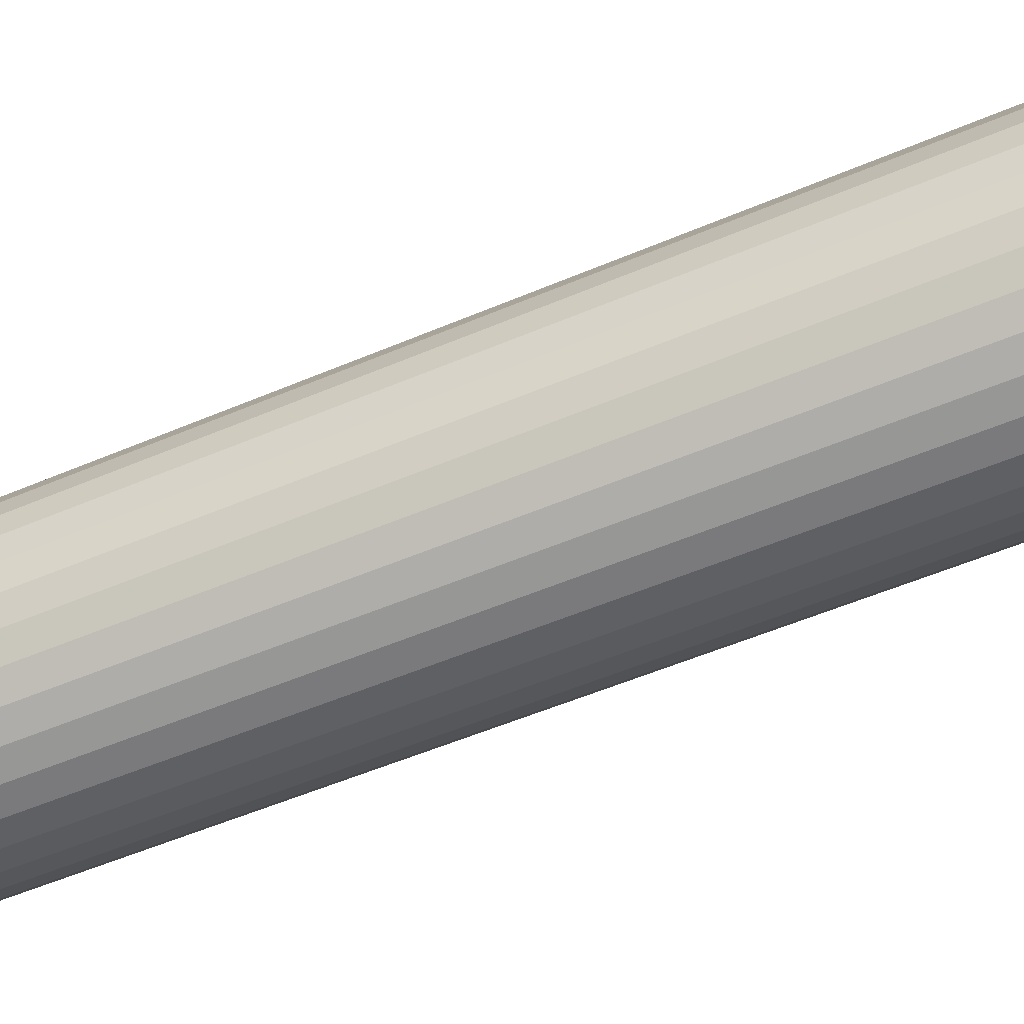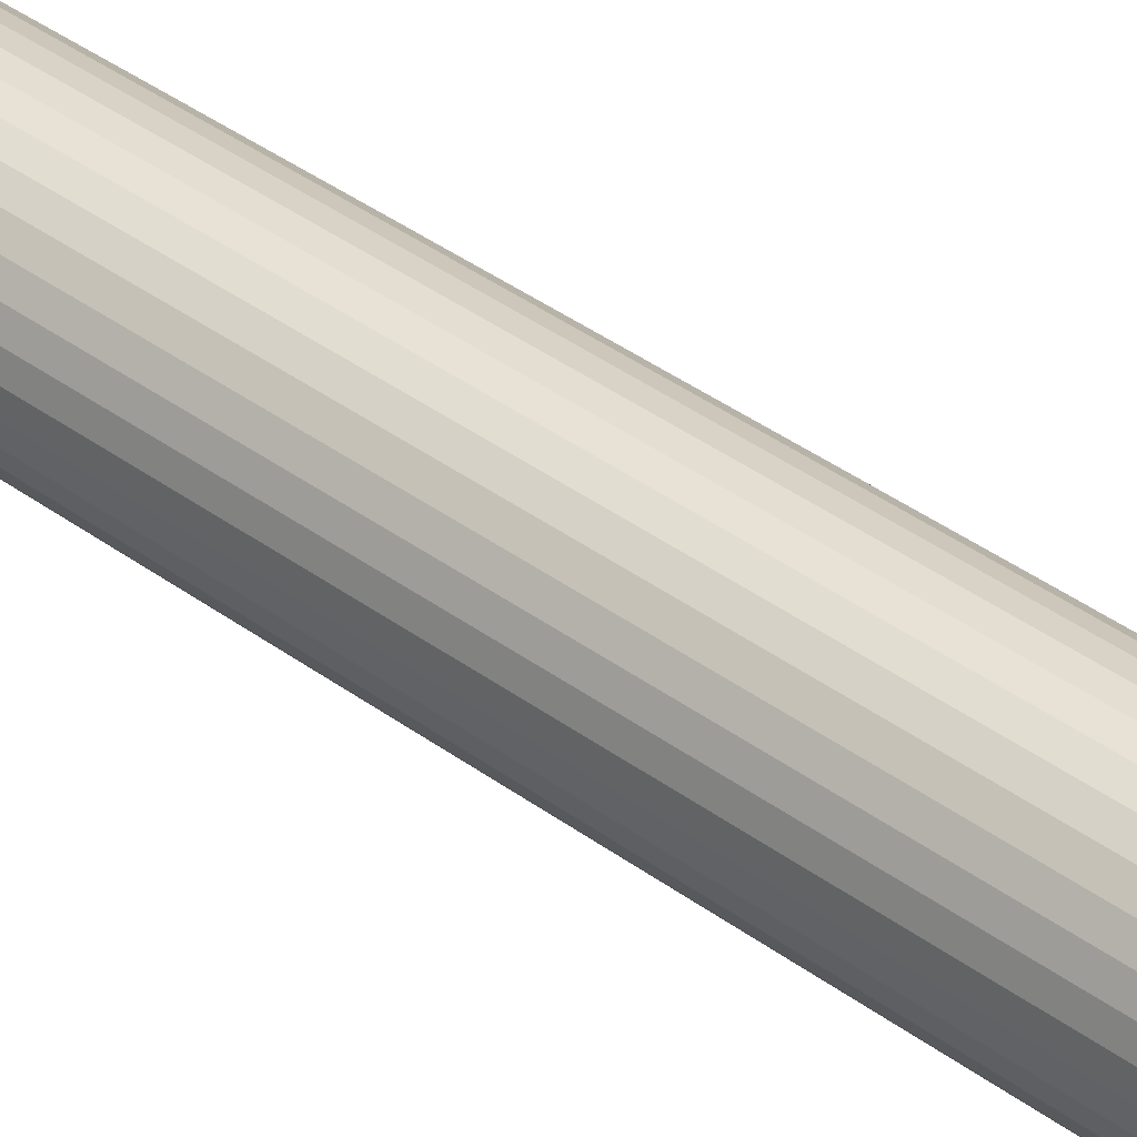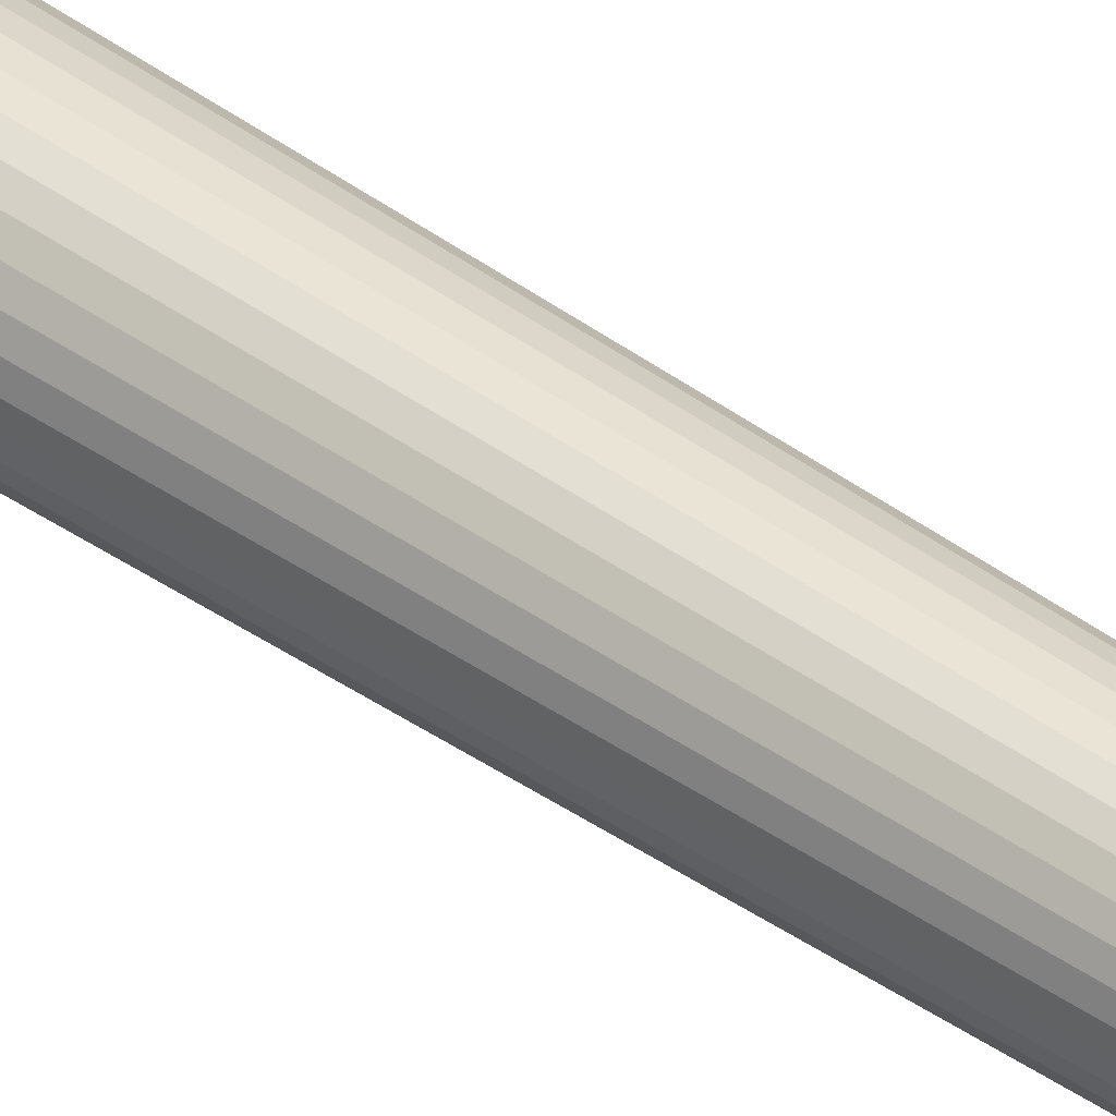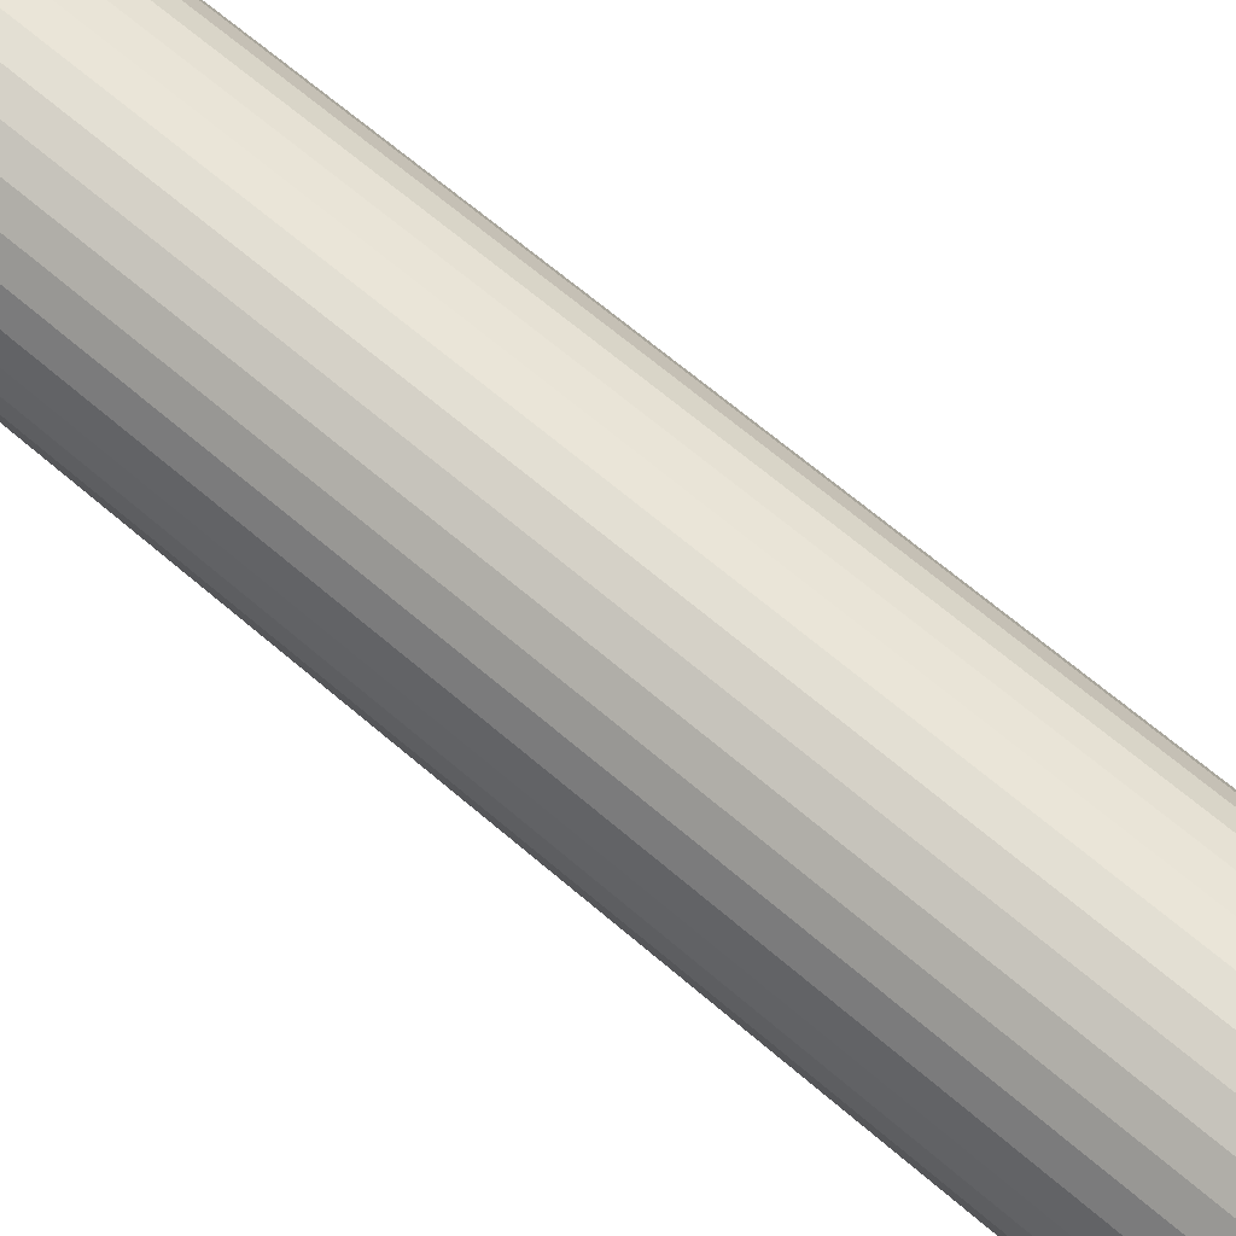
<metadata>
{"format":"obj","ext":"obj","renderer":"f3d","projection":"perspective","resolution":1024,"background":"white","views":[{"elev":-63.6,"azim":-67.7,"up":"+Z"},{"elev":40.3,"azim":-48.0,"up":"+Z"},{"elev":42.3,"azim":130.6,"up":"+Z"},{"elev":72.6,"azim":-50.4,"up":"+Z"}]}
</metadata>
<code>
o Cylinder
v 0 -1.5 0.05
v 0.009755 -1.5 0.04904
v 0.01913 -1.5 0.04619
v 0.02778 -1.5 0.04157
v 0.03535 -1.5 0.03535
v 0.04157 -1.5 0.02778
v 0.04619 -1.5 0.01913
v 0.04904 -1.5 0.009755
v 0.05 -1.5 0
v 0.04904 -1.5 -0.009754
v 0.04619 -1.5 -0.01913
v 0.04157 -1.5 -0.02778
v 0.03535 -1.5 -0.03535
v 0.02778 -1.5 -0.04157
v 0.01913 -1.5 -0.04619
v 0.009755 -1.5 -0.04904
v -0 -1.5 -0.05
v -0.009755 -1.5 -0.04904
v -0.01913 -1.5 -0.04619
v -0.02778 -1.5 -0.04157
v -0.03535 -1.5 -0.03535
v -0.04157 -1.5 -0.02778
v -0.04619 -1.5 -0.01913
v -0.04904 -1.5 -0.009754
v -0.05 -1.5 0
v -0.04904 -1.5 0.009755
v -0.04619 -1.5 0.01913
v -0.04157 -1.5 0.02778
v -0.03535 -1.5 0.03535
v -0.02778 -1.5 0.04157
v -0.01913 -1.5 0.04619
v -0.009755 -1.5 0.04904
v -0.009266 -1.326 0.04655
v -0.02633 -1.32 -0.03938
v 0.04648 -1.321 0.009241
v -0.0438 -1.323 0.01813
v 0.01814 -1.32 -0.04376
v 0.01817 -1.326 0.04384
v -0.0394 -1.32 -0.0263
v 0.04646 -1.32 -0.009238
v -0.03355 -1.325 0.03353
v -0 -1.32 -0.04737
v 0.03355 -1.325 0.03353
v -0.04646 -1.32 -0.009241
v 0.03939 -1.32 -0.02631
v -0 -1.326 0.04746
v -0.01817 -1.326 0.04384
v -0.01814 -1.32 -0.04376
v 0.0438 -1.323 0.01813
v -0.04648 -1.321 0.009241
v 0.02633 -1.32 -0.03938
v 0.009266 -1.326 0.04655
v -0.03351 -1.32 -0.03349
v 0.04737 -1.32 0
v -0.03944 -1.324 0.02634
v 0.009249 -1.32 -0.04646
v 0.02637 -1.325 0.03944
v -0.04377 -1.32 -0.01812
v 0.04377 -1.32 -0.01812
v -0.02637 -1.325 0.03944
v -0.009249 -1.32 -0.04646
v 0.03943 -1.324 0.02634
v -0.04737 -1.32 3e-06
v 0.03351 -1.32 -0.03349
v -0.009266 -1.326 0.04655
v -0.02633 -1.32 -0.03938
v 0.04648 -1.321 0.009241
v -0.0438 -1.323 0.01813
v 0.01814 -1.32 -0.04376
v 0.01817 -1.326 0.04384
v -0.0394 -1.32 -0.0263
v 0.04646 -1.32 -0.009238
v -0.03355 -1.325 0.03353
v -0 -1.32 -0.04737
v 0.03355 -1.325 0.03353
v -0.04646 -1.32 -0.009241
v 0.03939 -1.32 -0.02631
v -0 -1.326 0.04746
v -0.01817 -1.326 0.04384
v -0.01814 -1.32 -0.04376
v 0.0438 -1.323 0.01813
v -0.04648 -1.321 0.009241
v 0.02633 -1.32 -0.03938
v 0.009266 -1.326 0.04655
v -0.03351 -1.32 -0.03349
v 0.04737 -1.32 0
v -0.03944 -1.324 0.02634
v 0.009249 -1.32 -0.04646
v 0.02637 -1.325 0.03944
v -0.04377 -1.32 -0.01812
v 0.04377 -1.32 -0.01812
v -0.02637 -1.325 0.03944
v -0.009249 -1.32 -0.04646
v 0.03943 -1.324 0.02634
v -0.04737 -1.32 3e-06
v 0.03351 -1.32 -0.03349
v -0.00874 -1.139 0.04387
v -0.02488 -1.14 -0.03719
v 0.04406 -1.153 0.008756
v -0.04133 -1.139 0.0171
v -0 -1.141 0.04475
v 0.01716 -1.144 0.04138
v 0.01716 -1.144 -0.04138
v -0.03722 -1.14 -0.02483
v 0.04405 -1.152 -0.008755
v -0.03164 -1.139 0.0316
v -0 -1.14 -0.04474
v 0.03174 -1.149 0.0317
v -0.04388 -1.14 -0.008728
v 0.03733 -1.15 -0.02491
v -0.01713 -1.139 0.04131
v -0.01714 -1.14 -0.04133
v 0.0415 -1.152 0.01717
v -0.04388 -1.14 0.008721
v 0.02493 -1.147 -0.03727
v 0.008752 -1.143 0.04392
v -0.03166 -1.14 -0.03162
v 0.04492 -1.152 1e-06
v -0.03719 -1.139 0.02482
v 0.008751 -1.143 -0.04392
v 0.02492 -1.146 0.03725
v -0.04134 -1.14 -0.01712
v 0.04148 -1.151 -0.01717
v -0.02487 -1.139 0.03717
v -0.008743 -1.14 -0.04388
v 0.03734 -1.151 0.02493
v -0.04474 -1.14 7e-06
v 0.03174 -1.148 -0.0317
v -0 -0.9659 0.04219
v -0.008256 -0.9671 0.04139
v -0.02345 -0.9631 -0.03503
v 0.04114 -0.949 0.008169
v -0.039 -0.9669 0.01613
v 0.01617 -0.9647 -0.03895
v 0.01616 -0.9623 0.03892
v -0.03507 -0.9624 -0.02337
v 0.0412 -0.9531 -0.008185
v -0.0299 -0.9692 0.02984
v -0 -0.9659 -0.04219
v 0.02977 -0.9565 0.02971
v -0.04133 -0.9624 -0.008221
v 0.03501 -0.9587 -0.02335
v -0.01619 -0.968 0.039
v -0.01617 -0.9647 -0.03895
v 0.03878 -0.951 0.01604
v -0.04139 -0.9668 0.008222
v 0.02345 -0.9632 -0.03503
v 0.008248 -0.9643 0.04135
v -0.02983 -0.963 -0.02978
v 0.04195 -0.9499 1e-06
v -0.03513 -0.9682 0.02343
v 0.008252 -0.9656 -0.04137
v 0.02343 -0.9599 0.03499
v -0.0389 -0.9598 -0.0161
v 0.03885 -0.956 -0.01607
v -0.0235 -0.9696 0.0351
v -0.008252 -0.9656 -0.04137
v 0.03495 -0.9538 0.02332
v -0.04217 -0.9647 1e-05
v 0.02981 -0.9612 -0.02976
v -0 1.494 0.006209
v 0.001334 1.494 0.006078
v 0.002555 1.494 0.005681
v 0.003647 1.494 0.005055
v 0.004563 1.494 0.004246
v 0.005268 1.494 0.00332
v 0.005784 1.494 0.002249
v 0.006114 1.494 0.001138
v 0.006211 1.494 6e-06
v 0.006106 1.494 -0.001161
v 0.005797 1.494 -0.002262
v 0.005283 1.494 -0.003301
v 0.004563 1.494 -0.004246
v 0.003647 1.494 -0.005056
v 0.002555 1.494 -0.005681
v 0.001334 1.494 -0.006078
v -0 1.494 -0.006209
v -0.001334 1.494 -0.006078
v -0.002555 1.494 -0.005681
v -0.003647 1.494 -0.005056
v -0.004566 1.494 -0.004244
v -0.00534 1.494 -0.003229
v -0.005784 1.494 -0.00234
v -0.006092 1.494 -0.001217
v -0.006211 1.494 5.4e-05
v -0.006109 1.494 0.001149
v -0.005797 1.494 0.002261
v -0.005283 1.494 0.003301
v -0.004563 1.494 0.004246
v -0.003647 1.494 0.005055
v -0.002555 1.494 0.005681
v -0.001334 1.494 0.006078
v -0 1.496 0.006016
v 0.001296 1.496 0.005889
v 0.002479 1.496 0.005504
v 0.003537 1.496 0.004897
v 0.004424 1.496 0.004113
v 0.005105 1.496 0.003217
v 0.005606 1.496 0.002178
v 0.005926 1.496 0.001101
v 0.006019 1.496 6e-06
v 0.005917 1.496 -0.001126
v 0.005619 1.496 -0.002191
v 0.005121 1.496 -0.003198
v 0.004425 1.496 -0.004113
v 0.003537 1.496 -0.004898
v 0.002479 1.496 -0.005504
v 0.001296 1.496 -0.005889
v -0 1.496 -0.006017
v -0.001296 1.496 -0.005889
v -0.002479 1.496 -0.005504
v -0.003537 1.496 -0.004898
v -0.004427 1.496 -0.004111
v -0.005179 1.496 -0.003126
v -0.005606 1.496 -0.00227
v -0.005903 1.496 -0.001181
v -0.006019 1.496 5.5e-05
v -0.005921 1.496 0.001113
v -0.005619 1.496 0.002191
v -0.005121 1.496 0.003197
v -0.004425 1.496 0.004113
v -0.003537 1.496 0.004897
v -0.002479 1.496 0.005504
v -0.001296 1.496 0.005889
v -0 1.498 0.005764
v 0.001245 1.498 0.005641
v 0.002379 1.498 0.005273
v 0.003393 1.498 0.004691
v 0.004243 1.498 0.00394
v 0.004893 1.498 0.003084
v 0.005374 1.498 0.002086
v 0.00568 1.498 0.001053
v 0.00577 1.498 7e-06
v 0.005672 1.498 -0.001079
v 0.005386 1.498 -0.0021
v 0.00491 1.498 -0.003063
v 0.004243 1.498 -0.00394
v 0.003393 1.498 -0.004692
v 0.002379 1.498 -0.005273
v 0.001245 1.498 -0.005642
v -0 1.498 -0.005764
v -0.001245 1.498 -0.005642
v -0.002379 1.498 -0.005273
v -0.003393 1.498 -0.004692
v -0.004245 1.498 -0.003938
v -0.004968 1.498 -0.002991
v -0.005373 1.498 -0.002179
v -0.005658 1.498 -0.001136
v -0.005769 1.498 5.5e-05
v -0.005675 1.498 0.001066
v -0.005386 1.498 0.002099
v -0.00491 1.498 0.003063
v -0.004243 1.498 0.00394
v -0.003392 1.498 0.004691
v -0.002379 1.498 0.005273
v -0.001245 1.498 0.005641
v -0 1.499 0.005269
v 0.001146 1.499 0.005156
v 0.002182 1.499 0.004819
v 0.003109 1.499 0.004287
v 0.003885 1.499 0.003601
v 0.004476 1.499 0.002823
v 0.004918 1.499 0.001906
v 0.005199 1.499 0.000961
v 0.00528 1.499 8e-06
v 0.005191 1.499 -0.000989
v 0.004929 1.499 -0.001921
v 0.004495 1.499 -0.002801
v 0.003886 1.499 -0.003601
v 0.003109 1.499 -0.004288
v 0.002182 1.499 -0.00482
v 0.001146 1.499 -0.005156
v -0 1.499 -0.005269
v -0.001146 1.499 -0.005156
v -0.002182 1.499 -0.00482
v -0.003109 1.499 -0.004288
v -0.003889 1.499 -0.003599
v -0.004553 1.499 -0.002727
v -0.004916 1.499 -0.002001
v -0.005176 1.499 -0.001046
v -0.005279 1.499 5.5e-05
v -0.005194 1.499 0.000975
v -0.004929 1.499 0.00192
v -0.004495 1.499 0.0028
v -0.003886 1.499 0.003601
v -0.003109 1.499 0.004287
v -0.002182 1.499 0.004819
v -0.001146 1.499 0.005156
v -0 1.5 0.004035
v -0 1.499 0.004832
v 0.000898 1.5 0.003946
v 0.001058 1.499 0.004728
v 0.001691 1.5 0.003688
v 0.002008 1.499 0.004419
v 0.002401 1.5 0.00328
v 0.002859 1.499 0.003931
v 0.002994 1.5 0.002757
v 0.00357 1.499 0.003302
v 0.003437 1.5 0.002173
v 0.004109 1.5 0.002593
v 0.003782 1.5 0.001458
v 0.004516 1.5 0.001748
v 0.003998 1.5 0.000729
v 0.004774 1.5 0.000879
v 0.004059 1.5 1.1e-05
v 0.004848 1.5 9e-06
v 0.00399 1.5 -0.000764
v 0.004766 1.5 -0.000909
v 0.00379 1.5 -0.001475
v 0.004526 1.5 -0.001763
v 0.003459 1.5 -0.002146
v 0.004128 1.5 -0.002569
v 0.002995 1.5 -0.002756
v 0.003571 1.5 -0.003302
v 0.002401 1.5 -0.003281
v 0.002859 1.499 -0.003931
v 0.001691 1.5 -0.003689
v 0.002008 1.499 -0.004419
v 0.000898 1.5 -0.003946
v 0.001058 1.499 -0.004728
v -0 1.5 -0.004035
v -0 1.499 -0.004832
v -0.000898 1.5 -0.003946
v -0.001058 1.499 -0.004728
v -0.001691 1.5 -0.003689
v -0.002008 1.499 -0.004419
v -0.002401 1.5 -0.003281
v -0.002859 1.499 -0.003931
v -0.002998 1.5 -0.002753
v -0.003574 1.5 -0.003299
v -0.00352 1.5 -0.00207
v -0.004188 1.5 -0.002494
v -0.003776 1.5 -0.001556
v -0.004512 1.5 -0.001843
v -0.003976 1.5 -0.000823
v -0.004751 1.5 -0.000967
v -0.004058 1.5 5.6e-05
v -0.004847 1.5 5.5e-05
v -0.003994 1.5 0.000749
v -0.004769 1.5 0.000895
v -0.00379 1.5 0.001475
v -0.004526 1.5 0.001763
v -0.003459 1.5 0.002146
v -0.004128 1.5 0.002569
v -0.002995 1.5 0.002756
v -0.003571 1.5 0.003302
v -0.002401 1.5 0.00328
v -0.002859 1.499 0.003931
v -0.001691 1.5 0.003688
v -0.002008 1.499 0.004419
v -0.000898 1.5 0.003946
v -0.001058 1.499 0.004728
f 162 148 135 163
f 163 135 153 164
f 164 153 140 165
f 165 140 158 166
f 166 158 145 167
f 167 145 132 168
f 168 132 150 169
f 169 150 137 170
f 170 137 155 171
f 171 155 142 172
f 172 142 160 173
f 173 160 147 174
f 174 147 134 175
f 175 134 152 176
f 176 152 139 177
f 177 139 157 178
f 178 157 144 179
f 179 144 131 180
f 180 131 149 181
f 181 149 136 182
f 182 136 154 183
f 183 154 141 184
f 184 141 159 185
f 185 159 146 186
f 186 146 133 187
f 187 133 151 188
f 188 151 138 189
f 189 138 156 190
f 190 156 143 191
f 191 143 130 192
f 2 1 32 31 30 29 28 27 26 25 24 23 22 21 20 19 18 17 16 15 14 13 12 11 10 9 8 7 6 5 4 3
f 161 129 148 162
f 192 130 129 161
f 43 57 4 5
f 59 40 10 11
f 42 56 16 17
f 58 39 22 23
f 41 55 28 29
f 57 38 3 4
f 40 54 9 10
f 56 37 15 16
f 39 53 21 22
f 55 36 27 28
f 46 33 32 1
f 38 52 2 3
f 54 35 8 9
f 37 51 14 15
f 53 34 20 21
f 36 50 26 27
f 33 47 31 32
f 52 46 1 2
f 35 49 7 8
f 51 64 13 14
f 34 48 19 20
f 50 63 25 26
f 49 62 6 7
f 64 45 12 13
f 48 61 18 19
f 63 44 24 25
f 47 60 30 31
f 62 43 5 6
f 45 59 11 12
f 61 42 17 18
f 44 58 23 24
f 60 41 29 30
f 113 126 62 49
f 128 110 45 64
f 112 125 61 48
f 127 109 44 63
f 111 124 60 47
f 126 108 43 62
f 110 123 59 45
f 125 107 42 61
f 109 122 58 44
f 124 106 41 60
f 108 121 57 43
f 123 105 40 59
f 107 120 56 42
f 122 104 39 58
f 106 119 55 41
f 121 102 38 57
f 105 118 54 40
f 120 103 37 56
f 104 117 53 39
f 119 100 36 55
f 101 97 33 46
f 102 116 52 38
f 118 99 35 54
f 103 115 51 37
f 117 98 34 53
f 100 114 50 36
f 97 111 47 33
f 116 101 46 52
f 99 113 49 35
f 115 128 64 51
f 98 112 48 34
f 114 127 63 50
f 145 158 126 113
f 160 142 110 128
f 144 157 125 112
f 159 141 109 127
f 143 156 124 111
f 158 140 108 126
f 142 155 123 110
f 157 139 107 125
f 141 154 122 109
f 156 138 106 124
f 140 153 121 108
f 155 137 105 123
f 139 152 120 107
f 154 136 104 122
f 138 151 119 106
f 153 135 102 121
f 137 150 118 105
f 152 134 103 120
f 136 149 117 104
f 151 133 100 119
f 129 130 97 101
f 135 148 116 102
f 150 132 99 118
f 134 147 115 103
f 149 131 98 117
f 133 146 114 100
f 130 143 111 97
f 148 129 101 116
f 132 145 113 99
f 147 160 128 115
f 131 144 112 98
f 146 159 127 114
f 227 226 194 195
f 163 164 196 195
f 164 165 197 196
f 165 166 198 197
f 166 167 199 198
f 167 168 200 199
f 168 169 201 200
f 169 170 202 201
f 170 171 203 202
f 171 172 204 203
f 172 173 205 204
f 173 174 206 205
f 174 175 207 206
f 175 176 208 207
f 176 177 209 208
f 177 178 210 209
f 178 179 211 210
f 179 180 212 211
f 180 181 213 212
f 181 182 214 213
f 182 183 215 214
f 183 184 216 215
f 184 185 217 216
f 185 186 218 217
f 186 187 219 218
f 187 188 220 219
f 188 189 221 220
f 189 190 222 221
f 190 191 223 222
f 191 192 224 223
f 161 162 194 193
f 162 163 195 194
f 225 256 224 193
f 228 227 195 196
f 229 228 196 197
f 230 229 197 198
f 231 230 198 199
f 232 231 199 200
f 233 232 200 201
f 234 233 201 202
f 235 234 202 203
f 236 235 203 204
f 237 236 204 205
f 238 237 205 206
f 239 238 206 207
f 240 239 207 208
f 241 240 208 209
f 242 241 209 210
f 243 242 210 211
f 244 243 211 212
f 245 244 212 213
f 246 245 213 214
f 247 246 214 215
f 248 247 215 216
f 249 248 216 217
f 250 249 217 218
f 251 250 218 219
f 252 251 219 220
f 253 252 220 221
f 254 253 221 222
f 255 254 222 223
f 256 255 223 224
f 259 258 226 227
f 192 161 193 224
f 257 288 256 225
f 260 259 227 228
f 261 260 228 229
f 262 261 229 230
f 263 262 230 231
f 264 263 231 232
f 265 264 232 233
f 266 265 233 234
f 267 266 234 235
f 268 267 235 236
f 269 268 236 237
f 270 269 237 238
f 271 270 238 239
f 272 271 239 240
f 273 272 240 241
f 274 273 241 242
f 275 274 242 243
f 276 275 243 244
f 277 276 244 245
f 278 277 245 246
f 279 278 246 247
f 280 279 247 248
f 281 280 248 249
f 282 281 249 250
f 283 282 250 251
f 284 283 251 252
f 285 284 252 253
f 286 285 253 254
f 287 286 254 255
f 288 287 255 256
f 294 292 258 259
f 226 225 193 194
f 290 352 288 257
f 296 294 259 260
f 298 296 260 261
f 300 298 261 262
f 302 300 262 263
f 304 302 263 264
f 306 304 264 265
f 308 306 265 266
f 310 308 266 267
f 312 310 267 268
f 314 312 268 269
f 316 314 269 270
f 318 316 270 271
f 320 318 271 272
f 322 320 272 273
f 324 322 273 274
f 326 324 274 275
f 328 326 275 276
f 330 328 276 277
f 332 330 277 278
f 334 332 278 279
f 336 334 279 280
f 338 336 280 281
f 340 338 281 282
f 342 340 282 283
f 344 342 283 284
f 346 344 284 285
f 348 346 285 286
f 350 348 286 287
f 352 350 287 288
f 289 291 293 295 297 299 301 303 305 307 309 311 313 315 317 319 321 323 325 327 329 331 333 335 337 339 341 343 345 347 349 351
f 258 257 225 226
f 291 289 290 292
f 293 291 292 294
f 295 293 294 296
f 297 295 296 298
f 299 297 298 300
f 301 299 300 302
f 303 301 302 304
f 305 303 304 306
f 307 305 306 308
f 309 307 308 310
f 311 309 310 312
f 313 311 312 314
f 315 313 314 316
f 317 315 316 318
f 319 317 318 320
f 321 319 320 322
f 323 321 322 324
f 325 323 324 326
f 327 325 326 328
f 329 327 328 330
f 331 329 330 332
f 333 331 332 334
f 335 333 334 336
f 337 335 336 338
f 339 337 338 340
f 341 339 340 342
f 343 341 342 344
f 345 343 344 346
f 347 345 346 348
f 349 347 348 350
f 351 349 350 352
f 289 351 352 290
f 292 290 257 258
l 33 65
l 34 66
l 35 67
l 36 68
l 37 69
l 38 70
l 39 71
l 40 72
l 41 73
l 42 74
l 43 75
l 44 76
l 45 77
l 46 78
l 47 79
l 48 80
l 49 81
l 50 82
l 51 83
l 52 84
l 53 85
l 54 86
l 55 87
l 56 88
l 57 89
l 58 90
l 59 91
l 60 92
l 61 93
l 62 94
l 63 95
l 64 96

</code>
